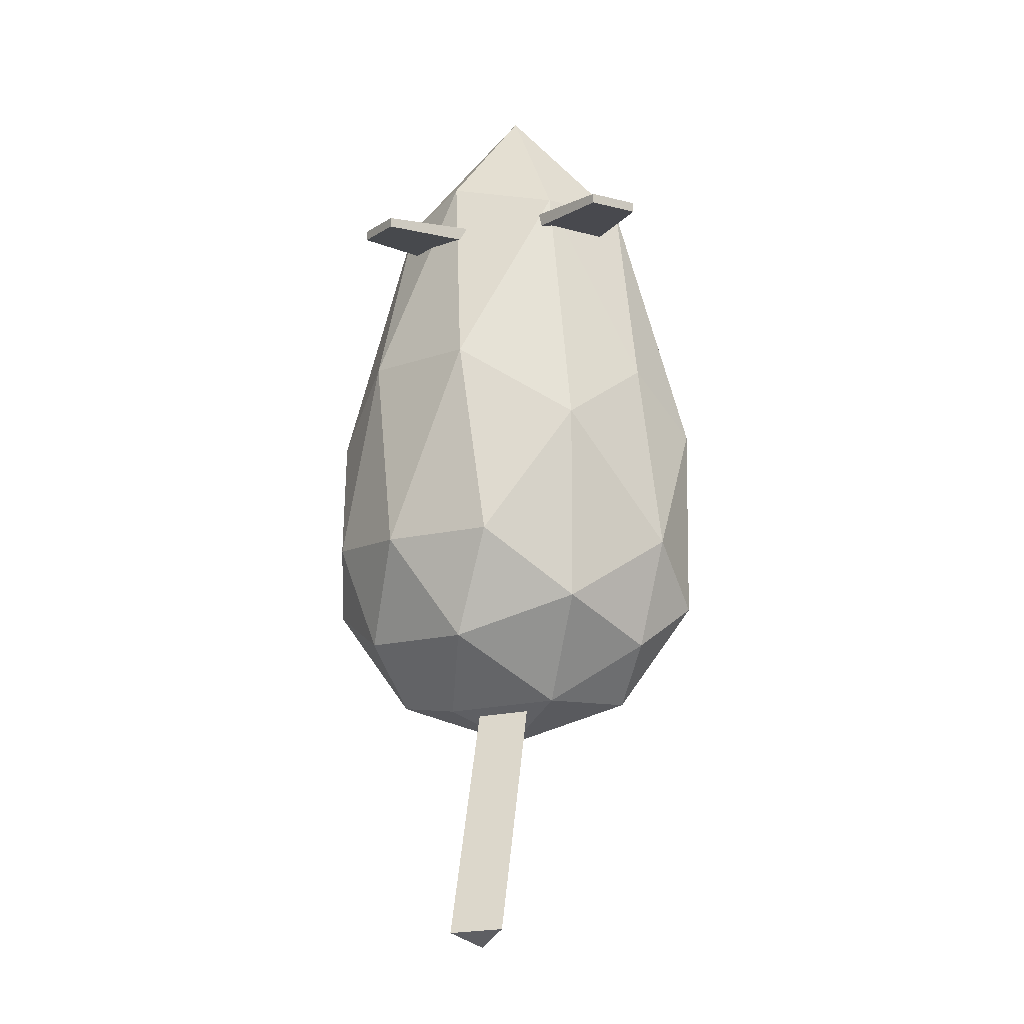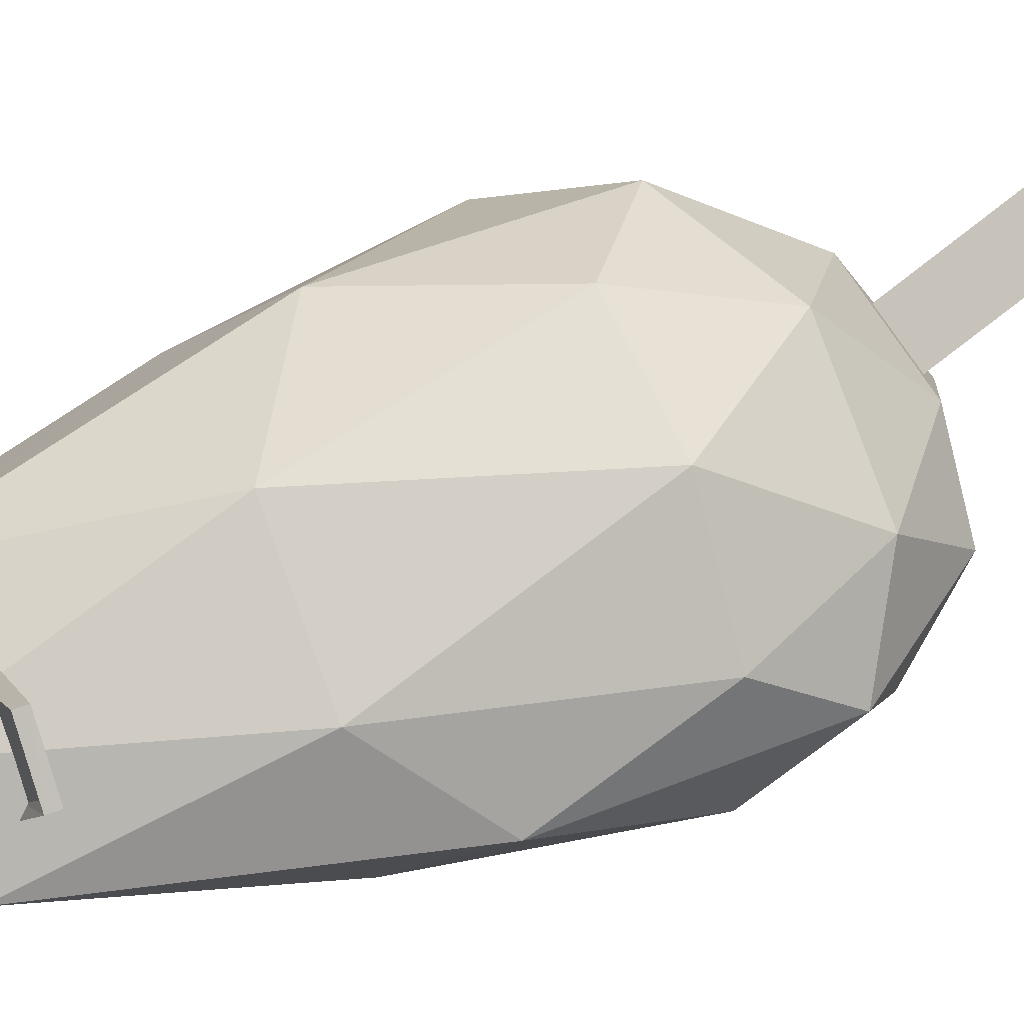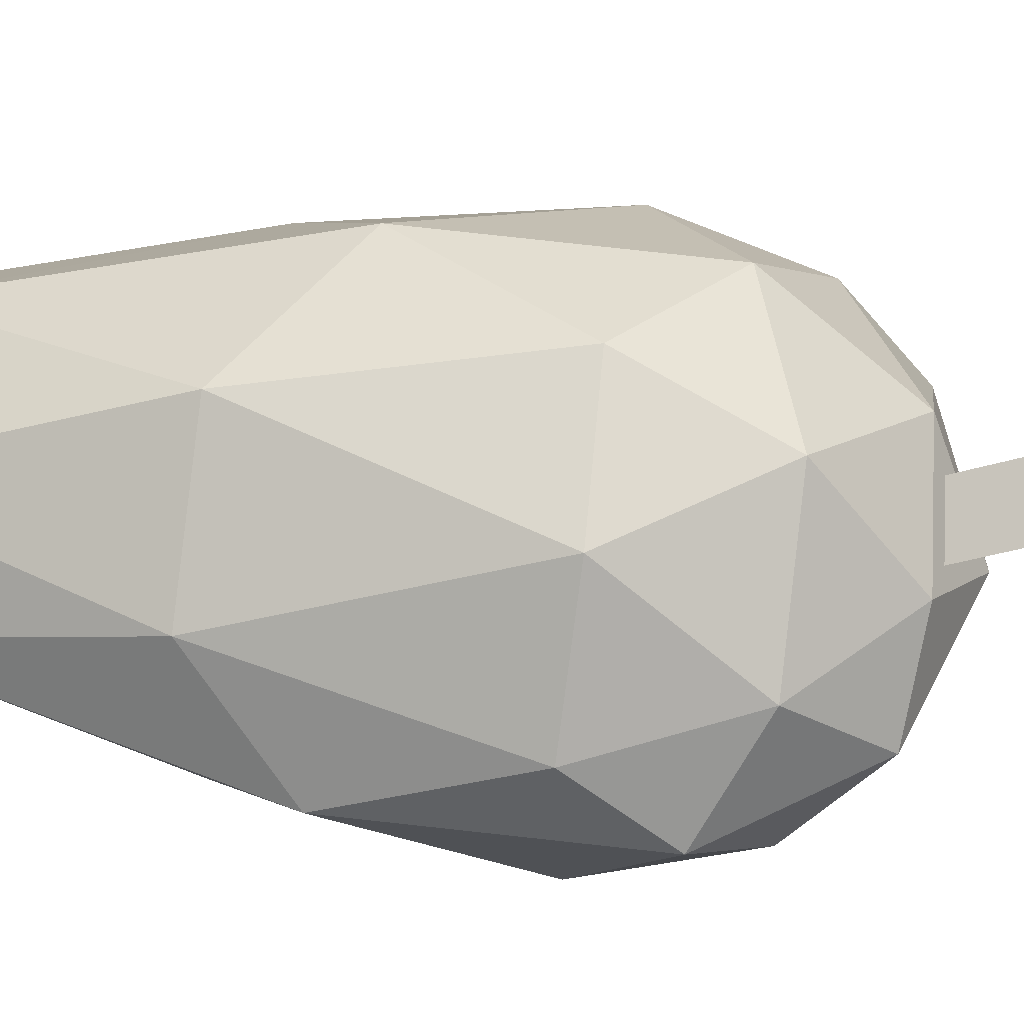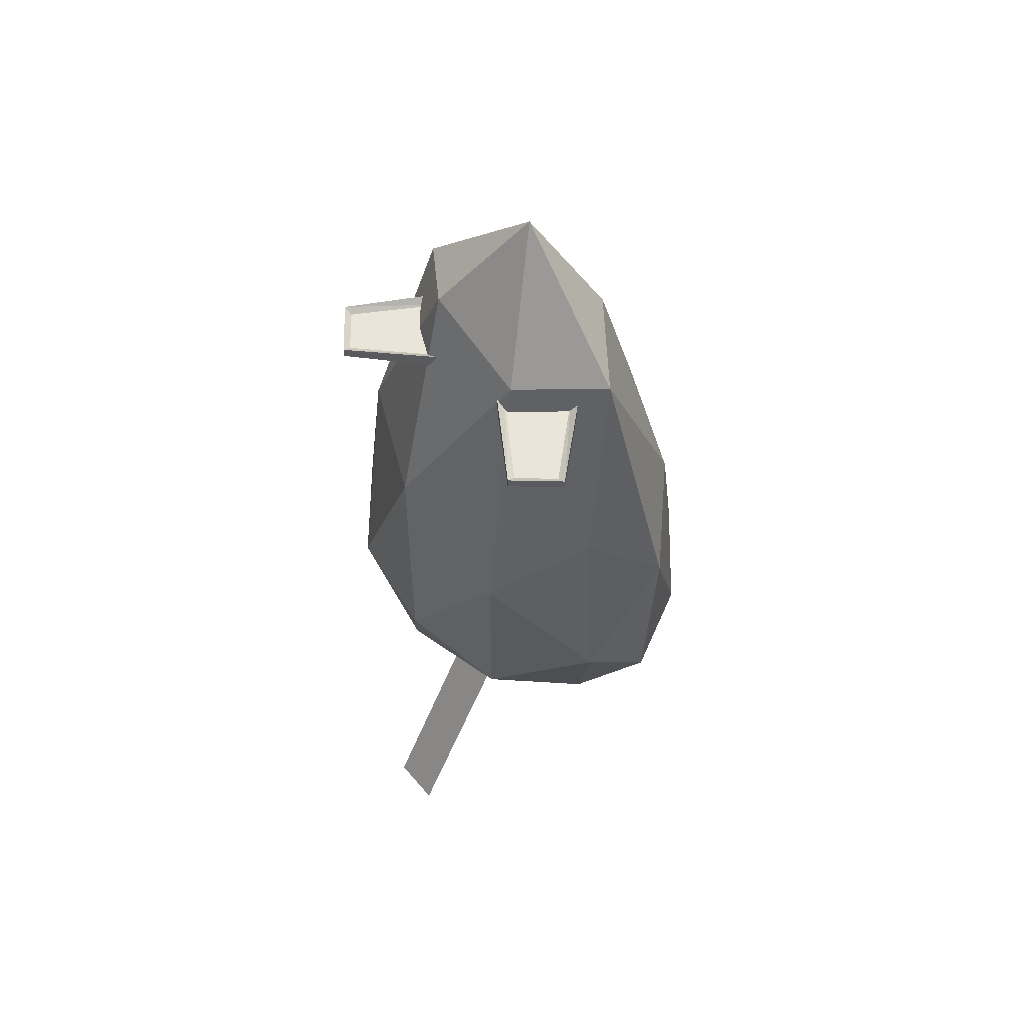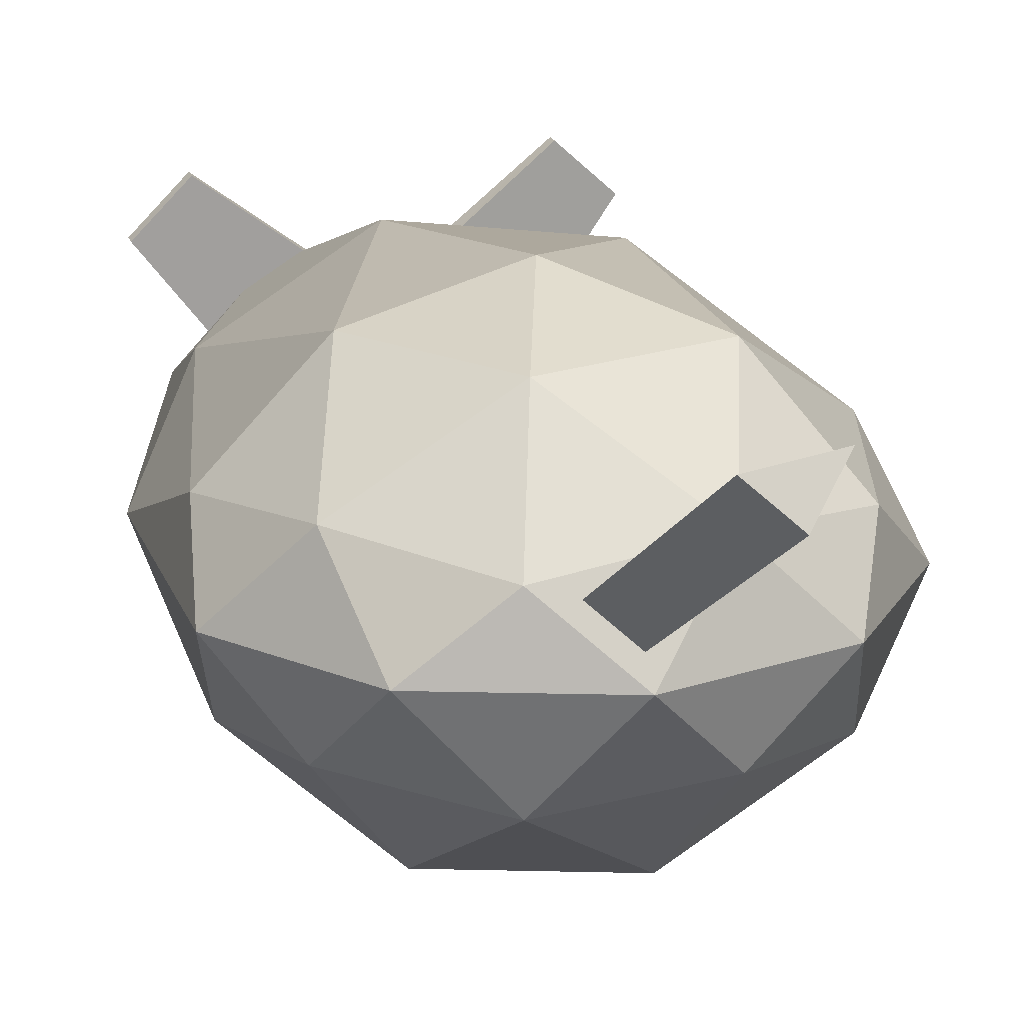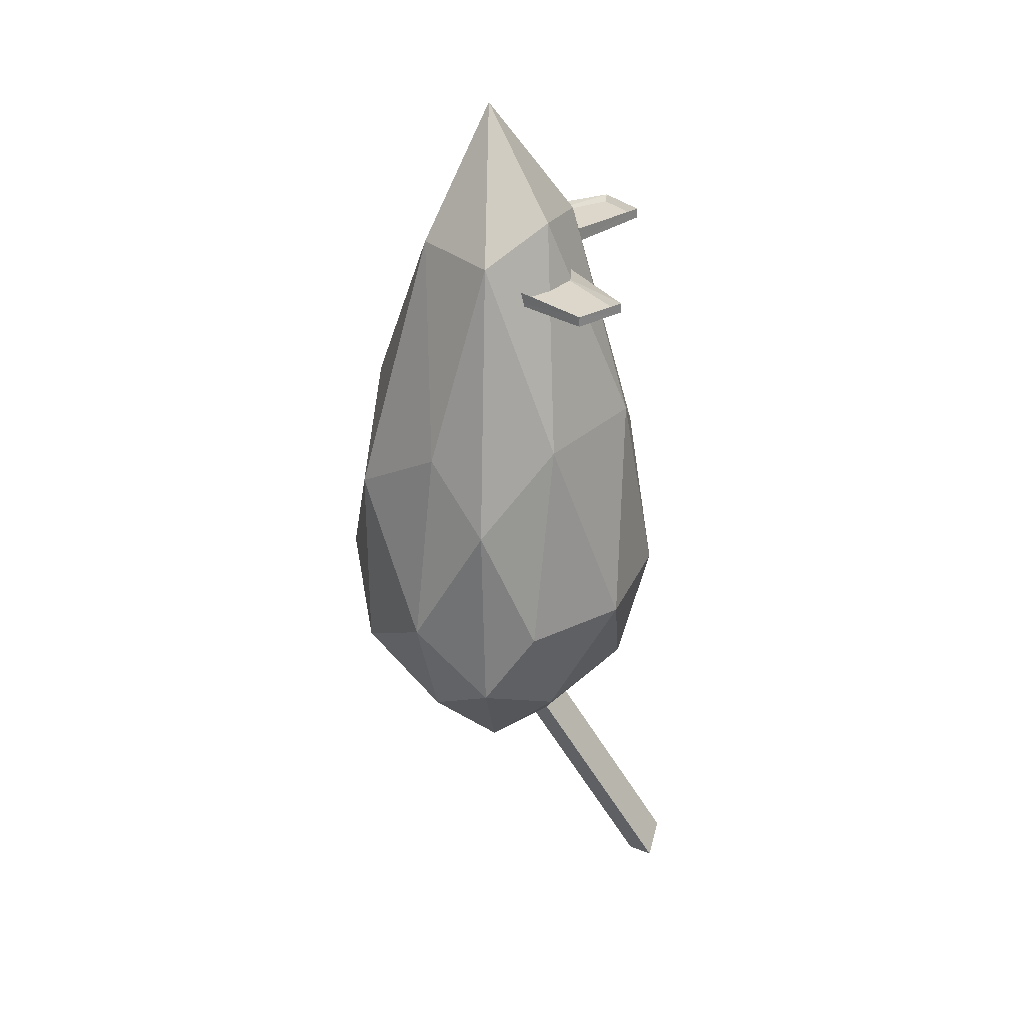
<metadata>
{"format":"obj","ext":"obj","renderer":"f3d","projection":"perspective","resolution":1024,"background":"white","views":[{"elev":-11.5,"azim":-169.3,"up":"+Z"},{"elev":48.8,"azim":66.0,"up":"+Y"},{"elev":54.5,"azim":97.8,"up":"+Y"},{"elev":57.9,"azim":-136.3,"up":"+Z"},{"elev":19.2,"azim":164.6,"up":"+Y"},{"elev":30.6,"azim":96.3,"up":"+Z"}]}
</metadata>
<code>
o ICO球
v 0 -0.6309 0.0245
v 0.7236 -0.07812 0.9466
v -0.2764 -0.07812 2.048
v -0.8944 -0.07811 0.0245
v -0.2764 -0.07812 -0.8506
v 0.7236 -0.07812 -0.5257
v 0.2764 0.448 2.048
v -0.7236 0.4472 0.9466
v -0.7236 0.4569 -0.5257
v 0.1401 0.4174 -0.8748
v 0.8944 0.4547 0.0245
v 0 1 0.0245
v -0.1625 -0.4816 1.008
v 0.4253 -0.4816 0.648
v 0.2629 -0.1566 1.924
v 0.8506 -0.1566 0.005289
v 0.4253 -0.4816 -0.309
v -0.5257 -0.4815 0.005289
v -0.6882 -0.1566 1.008
v -0.1625 -0.4816 -0.5
v -0.6882 -0.1566 -0.5
v 0.2629 -0.1566 -0.809
v 0.9511 0.1942 0.648
v 0.9511 0.2112 -0.309
v 0 0.1299 2.549
v 0.5878 0.1786 1.924
v -0.9511 0.1463 0.648
v -0.5878 0.2056 1.924
v -0.5878 0.2112 -0.809
v -0.9511 0.2048 -0.309
v 0.5878 0.2112 -0.809
v 0.007615 0.2996 -0.9464
v 0.6882 0.5257 1.008
v -0.2629 0.5265 1.924
v -0.8506 0.5263 0.005289
v -0.1184 0.4512 -0.8548
v 0.6882 0.5273 -0.5
v 0.1625 0.8507 1.008
v 0.5257 0.8507 0.005289
v -0.4253 0.8507 0.648
v -0.4253 0.8507 -0.309
v 0.1625 0.8507 -0.5
v 0.4221 0.2368 1.783
v 0.1436 0.5177 1.782
v 0.7333 0.642 1.769
v 0.5515 0.8254 1.768
v 0.1436 0.5175 1.709
v 0.2064 0.5174 1.746
v 0.4221 0.2366 1.709
v 0.4223 0.2996 1.746
v 0.5515 0.8252 1.721
v 0.5513 0.7843 1.745
v 0.7342 0.642 1.721
v 0.6923 0.6421 1.745
v -0.1564 0.5178 1.833
v -0.4482 0.2507 1.832
v -0.5489 0.8449 1.819
v -0.7393 0.6705 1.819
v -0.448 0.2507 1.759
v -0.4453 0.3135 1.796
v -0.1562 0.5178 1.76
v -0.2191 0.5206 1.797
v -0.7392 0.6705 1.771
v -0.6983 0.6687 1.795
v -0.5488 0.8458 1.771
v -0.5506 0.8039 1.796
v 0 0.2112 -1
v 0.2764 0.4569 -0.8506
v -0.2629 0.5273 -0.809
v 0.009636 0.9646 -2.044
v 0.1421 1.082 -1.972
v -0.1164 1.116 -1.952
f 1 14 13
f 2 14 16
f 1 13 18
f 1 18 20
f 1 20 17
f 2 16 23
f 3 15 25
f 4 19 27
f 5 21 29
f 6 22 31
f 2 23 26
f 3 25 28
f 4 27 30
f 5 29 67
f 6 31 24
f 7 33 38
f 8 34 40
f 9 35 41
f 68 69 42
f 11 37 39
f 39 42 12
f 39 37 42
f 37 68 42
f 42 41 12
f 42 69 41
f 69 9 41
f 41 40 12
f 41 35 40
f 35 8 40
f 40 38 12
f 40 34 38
f 34 7 38
f 38 39 12
f 38 33 39
f 33 11 39
f 24 37 11
f 24 31 37
f 31 68 37
f 36 70 32
f 67 29 69
f 29 9 69
f 30 35 9
f 30 27 35
f 27 8 35
f 28 34 8
f 28 25 34
f 25 7 34
f 26 33 7
f 26 23 33
f 23 11 33
f 31 67 68
f 31 22 67
f 22 5 67
f 29 30 9
f 29 21 30
f 21 4 30
f 27 28 8
f 27 19 28
f 19 3 28
f 25 26 7
f 25 15 26
f 15 2 26
f 23 24 11
f 23 16 24
f 16 6 24
f 17 22 6
f 17 20 22
f 20 5 22
f 20 21 5
f 20 18 21
f 18 4 21
f 18 19 4
f 18 13 19
f 13 3 19
f 16 17 6
f 16 14 17
f 14 1 17
f 13 15 3
f 13 14 15
f 14 2 15
f 50 45 54
f 48 43 50
f 48 46 44
f 52 45 46
f 51 49 47
f 52 50 54
f 49 45 43
f 47 43 44
f 51 44 46
f 45 51 46
f 62 57 66
f 60 55 62
f 60 58 56
f 64 57 58
f 63 61 59
f 64 62 66
f 61 57 55
f 59 55 56
f 63 56 58
f 57 63 58
f 10 67 32
f 36 68 10
f 36 67 69
f 70 72 71
f 36 71 72
f 32 71 10
f 36 72 70
f 50 43 45
f 48 44 43
f 48 52 46
f 52 54 45
f 51 53 49
f 52 48 50
f 49 53 45
f 47 49 43
f 51 47 44
f 45 53 51
f 62 55 57
f 60 56 55
f 60 64 58
f 64 66 57
f 63 65 61
f 64 60 62
f 61 65 57
f 59 61 55
f 63 59 56
f 57 65 63
f 10 68 67
f 36 69 68
f 36 32 67
f 36 10 71
f 32 70 71

</code>
